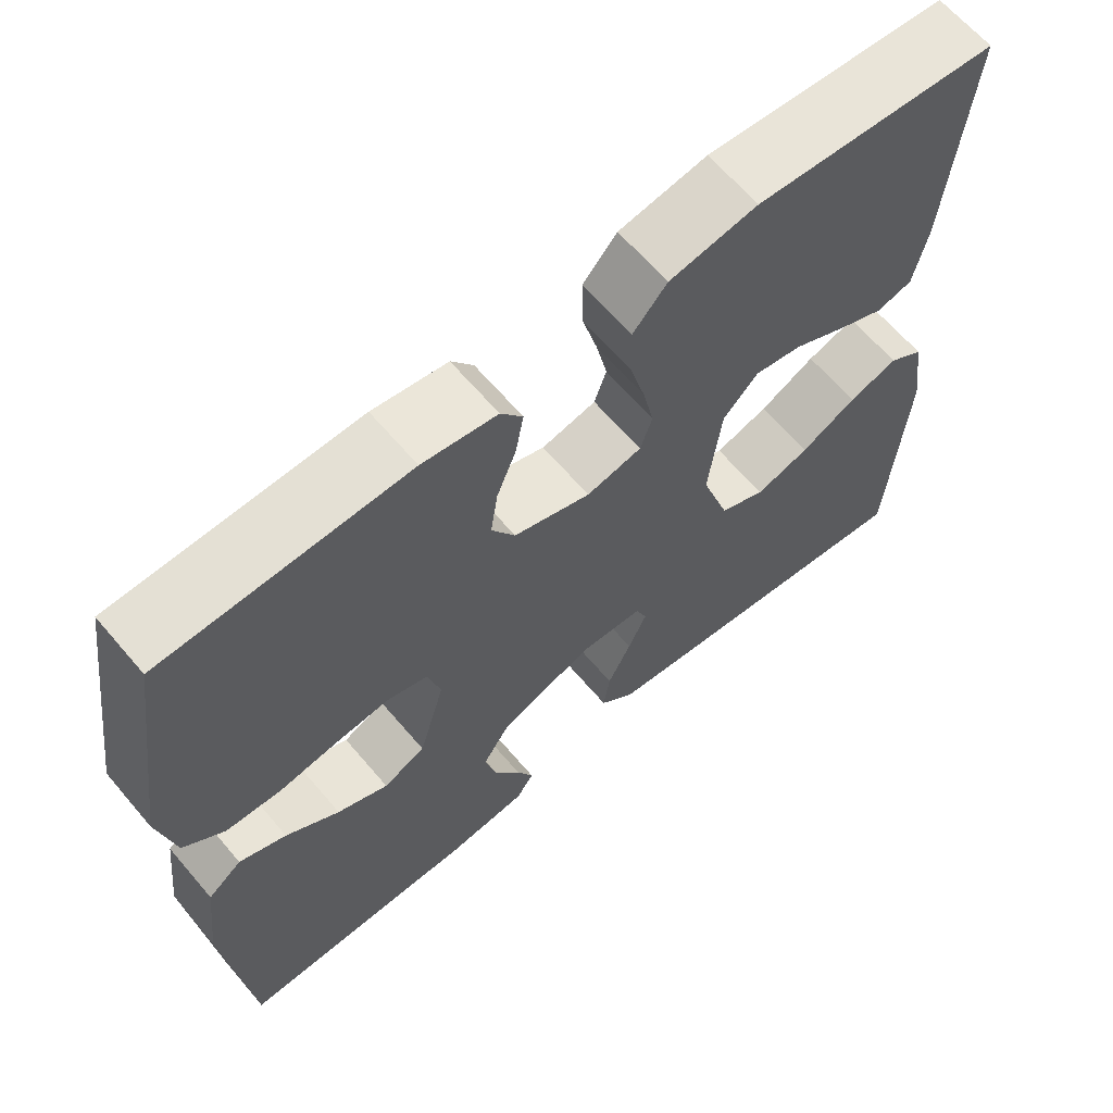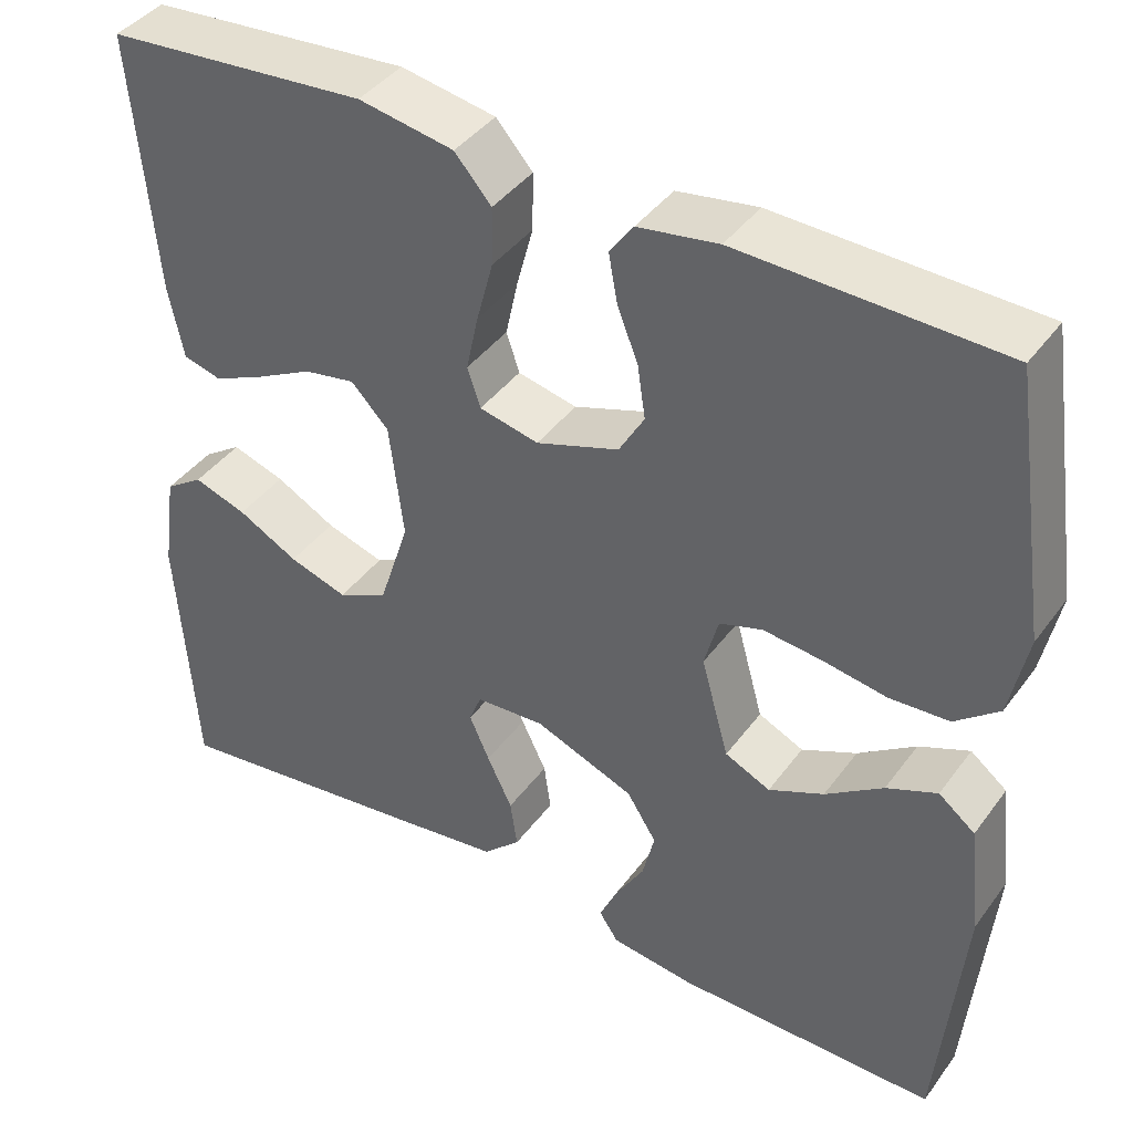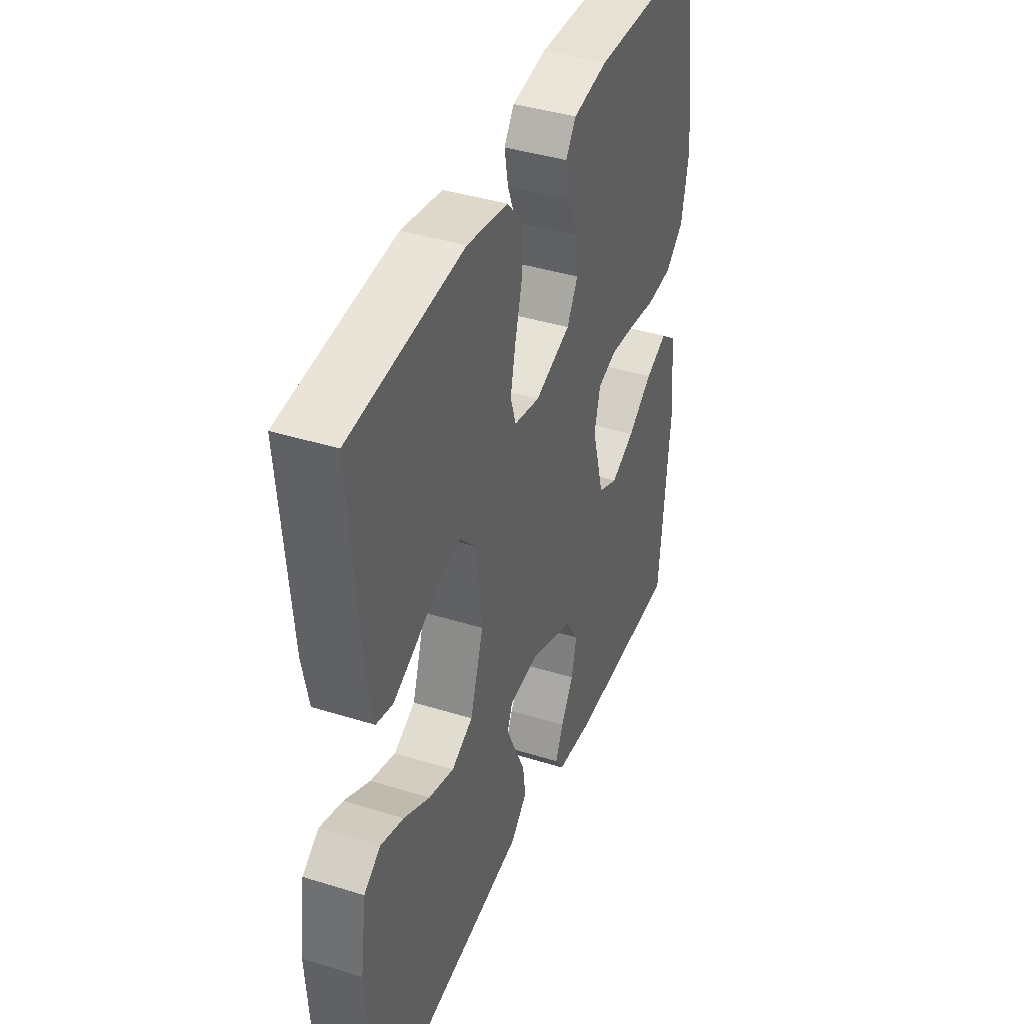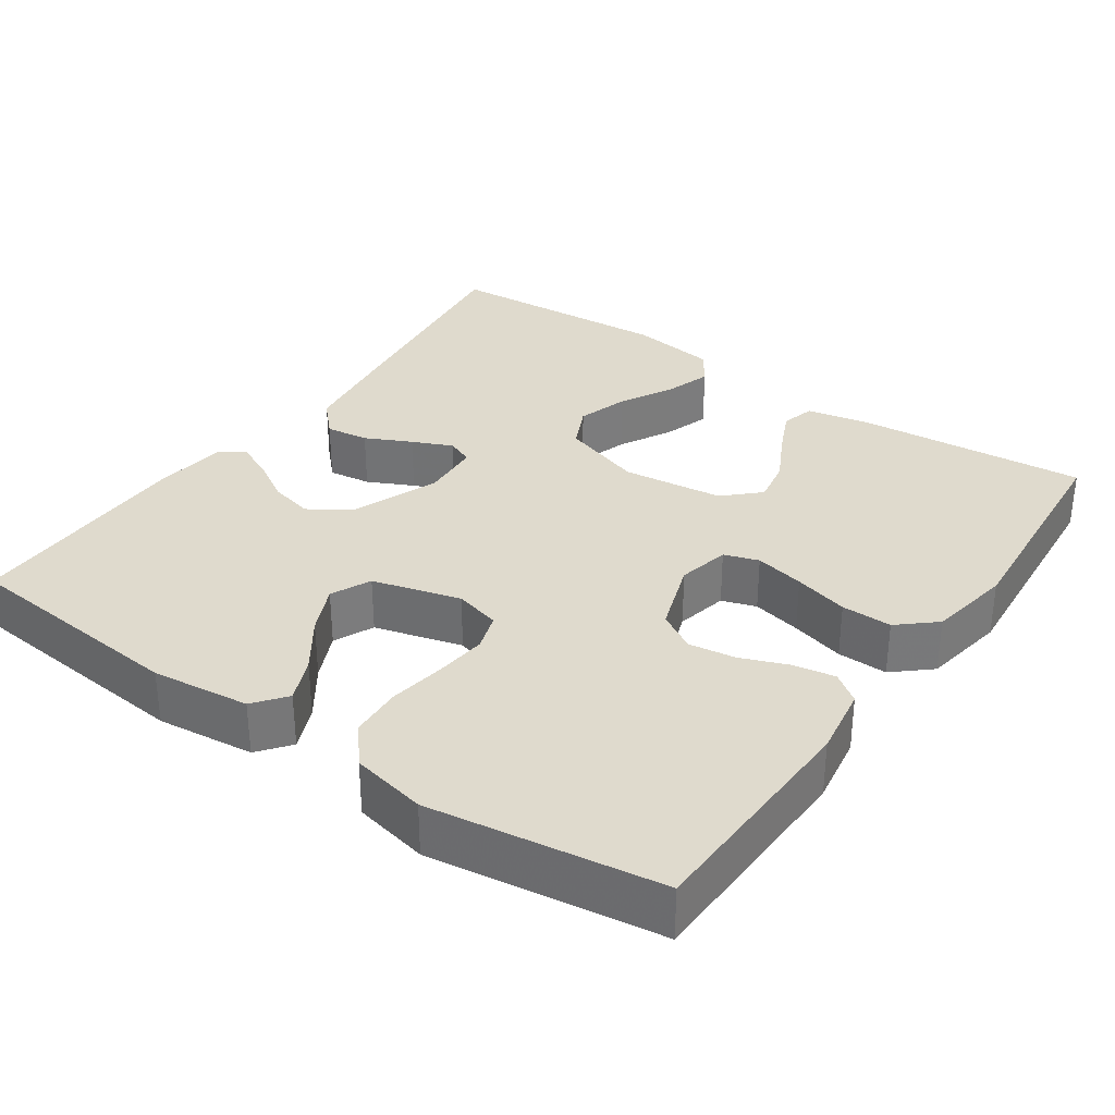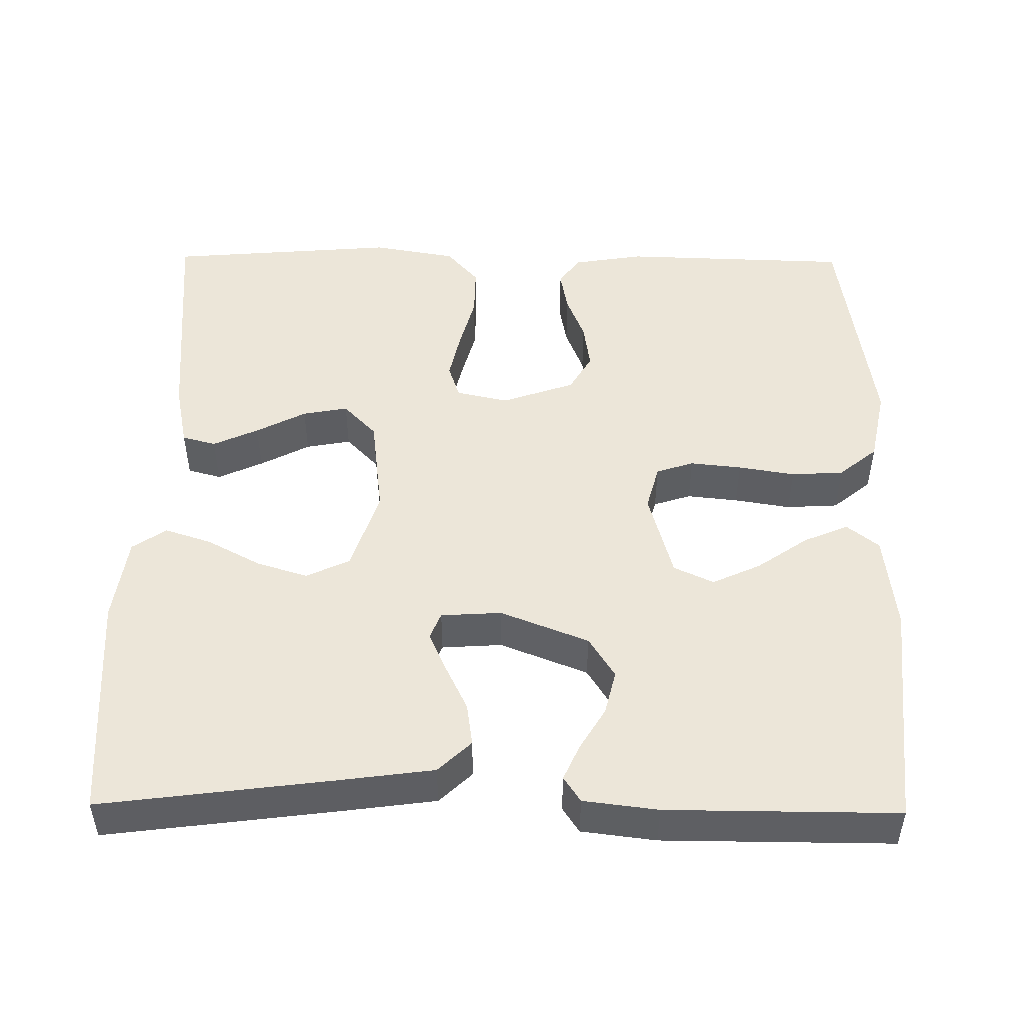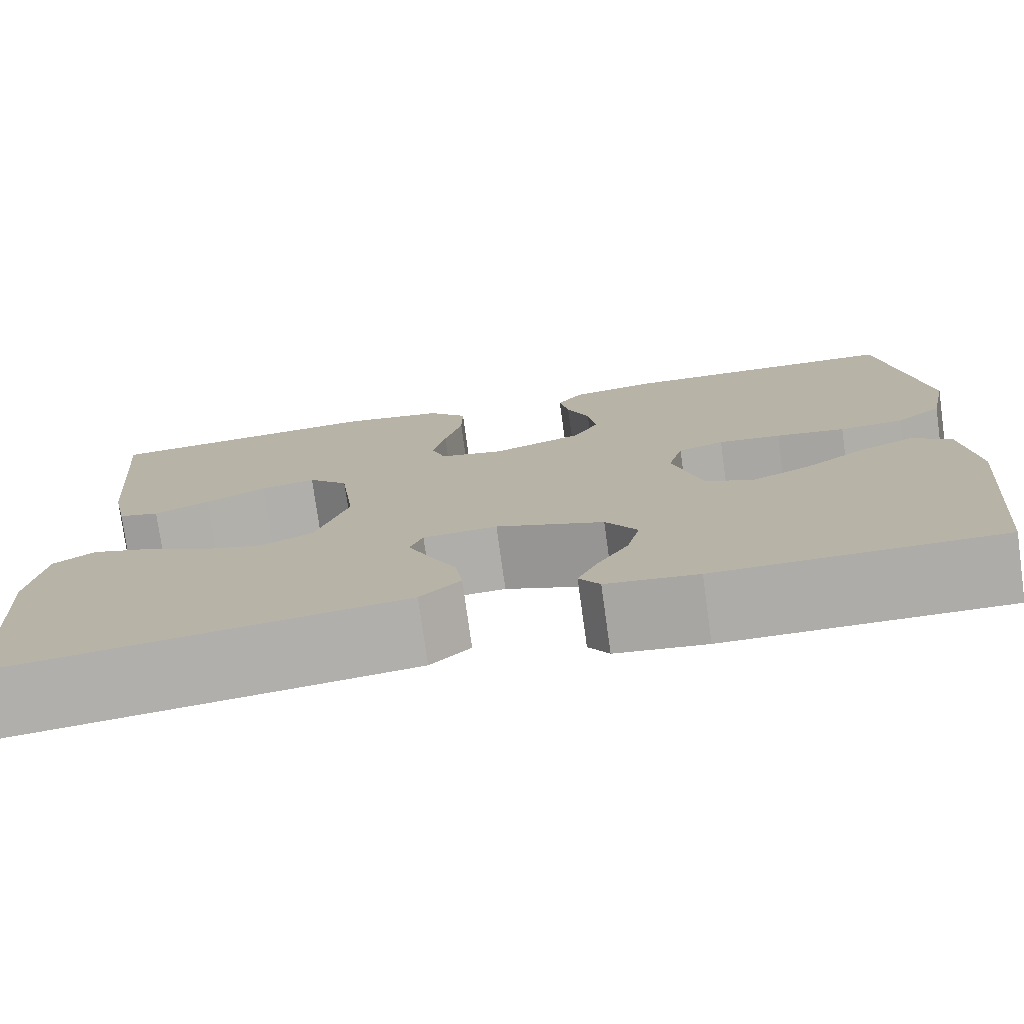
<metadata>
{"format":"obj","ext":"obj","renderer":"f3d","projection":"perspective","resolution":1024,"background":"white","views":[{"elev":64.5,"azim":-40.4,"up":"+Z"},{"elev":41.2,"azim":-147.0,"up":"+Z"},{"elev":40.2,"azim":111.0,"up":"+Z"},{"elev":32.8,"azim":-55.2,"up":"+Y"},{"elev":49.0,"azim":-179.3,"up":"+Y"},{"elev":-76.7,"azim":-172.1,"up":"+Z"}]}
</metadata>
<code>
v 0.5 0.07 -0.5
v 0.2 0.07 -0.461
v 0.076 0.07 -0.444
v 0.033 0.07 -0.403
v 0.041 0.07 -0.347
v 0.07 0.07 -0.287
v 0.093 0.07 -0.235
v 0.079 0.07 -0.2
v 0 0.07 -0.195
v -0.115 0.07 -0.24
v -0.149 0.07 -0.294
v -0.135 0.07 -0.352
v -0.102 0.07 -0.407
v -0.081 0.07 -0.454
v -0.103 0.07 -0.487
v -0.2 0.07 -0.499
v -0.5 0.07 -0.5
v -0.528 0.07 -0.2
v -0.513 0.07 -0.072
v -0.471 0.07 -0.039
v -0.413 0.07 -0.064
v -0.347 0.07 -0.11
v -0.284 0.07 -0.139
v -0.232 0.07 -0.115
v -0.2 0.07 0
v -0.216 0.07 0.06
v -0.265 0.07 0.076
v -0.332 0.07 0.069
v -0.406 0.07 0.057
v -0.474 0.07 0.061
v -0.524 0.07 0.102
v -0.544 0.07 0.2
v -0.5 0.07 0.5
v -0.2 0.07 0.509
v -0.108 0.07 0.494
v -0.081 0.07 0.456
v -0.091 0.07 0.401
v -0.115 0.07 0.34
v -0.124 0.07 0.279
v -0.095 0.07 0.229
v 0 0.07 0.196
v 0.068 0.07 0.211
v 0.083 0.07 0.256
v 0.069 0.07 0.321
v 0.05 0.07 0.392
v 0.049 0.07 0.458
v 0.091 0.07 0.506
v 0.2 0.07 0.525
v 0.5 0.07 0.5
v 0.474 0.07 0.2
v 0.457 0.07 0.117
v 0.413 0.07 0.105
v 0.354 0.07 0.132
v 0.289 0.07 0.166
v 0.23 0.07 0.177
v 0.187 0.07 0.132
v 0.171 0.07 0
v 0.206 0.07 -0.108
v 0.263 0.07 -0.135
v 0.33 0.07 -0.114
v 0.399 0.07 -0.077
v 0.46 0.07 -0.057
v 0.504 0.07 -0.087
v 0.52 0.07 -0.2
v 0.5 0 -0.5
v 0.2 0 -0.461
v 0.076 0 -0.444
v 0.033 0 -0.403
v 0.041 0 -0.347
v 0.07 0 -0.287
v 0.093 0 -0.235
v 0.079 0 -0.2
v 0 0 -0.195
v -0.115 0 -0.24
v -0.149 0 -0.294
v -0.135 0 -0.352
v -0.102 0 -0.407
v -0.081 0 -0.454
v -0.103 0 -0.487
v -0.2 0 -0.499
v -0.5 0 -0.5
v -0.528 0 -0.2
v -0.513 0 -0.072
v -0.471 0 -0.039
v -0.413 0 -0.064
v -0.347 0 -0.11
v -0.284 0 -0.139
v -0.232 0 -0.115
v -0.2 0 0
v -0.216 0 0.06
v -0.265 0 0.076
v -0.332 0 0.069
v -0.406 0 0.057
v -0.474 0 0.061
v -0.524 0 0.102
v -0.544 0 0.2
v -0.5 0 0.5
v -0.2 0 0.509
v -0.108 0 0.494
v -0.081 0 0.456
v -0.091 0 0.401
v -0.115 0 0.34
v -0.124 0 0.279
v -0.095 0 0.229
v 0 0 0.196
v 0.068 0 0.211
v 0.083 0 0.256
v 0.069 0 0.321
v 0.05 0 0.392
v 0.049 0 0.458
v 0.091 0 0.506
v 0.2 0 0.525
v 0.5 0 0.5
v 0.474 0 0.2
v 0.457 0 0.117
v 0.413 0 0.105
v 0.354 0 0.132
v 0.289 0 0.166
v 0.23 0 0.177
v 0.187 0 0.132
v 0.171 0 0
v 0.206 0 -0.108
v 0.263 0 -0.135
v 0.33 0 -0.114
v 0.399 0 -0.077
v 0.46 0 -0.057
v 0.504 0 -0.087
v 0.52 0 -0.2
f 4 5 6
f 3 4 6
f 2 3 6
f 1 2 6
f 64 1 6
f 63 64 6
f 62 63 6
f 61 62 6
f 60 61 6
f 59 60 6 7
f 58 59 7 8
f 57 58 8 9
f 56 57 9 10
f 52 53 54
f 51 52 54
f 50 51 54
f 49 50 54
f 48 49 54
f 47 48 54
f 46 47 54
f 45 46 54
f 44 45 54
f 43 44 54 55
f 42 43 55 56
f 36 37 38
f 35 36 38
f 34 35 38
f 33 34 38
f 32 33 38
f 31 32 38
f 30 31 38
f 29 30 38
f 28 29 38
f 27 28 38 39
f 26 27 39 40
f 20 21 22
f 19 20 22
f 18 19 22
f 17 18 22
f 16 17 22
f 15 16 22
f 14 15 22
f 13 14 22
f 12 13 22
f 11 12 22 23
f 10 11 23 24
f 10 24 25
f 56 10 25
f 42 56 25
f 41 42 25
f 25 26 40 41
f 70 69 68
f 70 68 67
f 70 67 66
f 70 66 65
f 70 65 128
f 70 128 127
f 70 127 126
f 70 126 125
f 70 125 124
f 71 70 124 123
f 72 71 123 122
f 73 72 122 121
f 74 73 121 120
f 118 117 116
f 118 116 115
f 118 115 114
f 118 114 113
f 118 113 112
f 118 112 111
f 118 111 110
f 118 110 109
f 118 109 108
f 119 118 108 107
f 120 119 107 106
f 102 101 100
f 102 100 99
f 102 99 98
f 102 98 97
f 102 97 96
f 102 96 95
f 102 95 94
f 102 94 93
f 102 93 92
f 103 102 92 91
f 104 103 91 90
f 86 85 84
f 86 84 83
f 86 83 82
f 86 82 81
f 86 81 80
f 86 80 79
f 86 79 78
f 86 78 77
f 86 77 76
f 87 86 76 75
f 88 87 75 74
f 89 88 74
f 89 74 120
f 89 120 106
f 89 106 105
f 105 104 90 89
f 1 65 66 2
f 2 66 67 3
f 3 67 68 4
f 4 68 69 5
f 5 69 70 6
f 6 70 71 7
f 7 71 72 8
f 8 72 73 9
f 9 73 74 10
f 10 74 75 11
f 11 75 76 12
f 12 76 77 13
f 13 77 78 14
f 14 78 79 15
f 15 79 80 16
f 16 80 81 17
f 17 81 82 18
f 18 82 83 19
f 19 83 84 20
f 20 84 85 21
f 21 85 86 22
f 22 86 87 23
f 23 87 88 24
f 24 88 89 25
f 25 89 90 26
f 26 90 91 27
f 27 91 92 28
f 28 92 93 29
f 29 93 94 30
f 30 94 95 31
f 31 95 96 32
f 32 96 97 33
f 33 97 98 34
f 34 98 99 35
f 35 99 100 36
f 36 100 101 37
f 37 101 102 38
f 38 102 103 39
f 39 103 104 40
f 40 104 105 41
f 41 105 106 42
f 42 106 107 43
f 43 107 108 44
f 44 108 109 45
f 45 109 110 46
f 46 110 111 47
f 47 111 112 48
f 48 112 113 49
f 49 113 114 50
f 50 114 115 51
f 51 115 116 52
f 52 116 117 53
f 53 117 118 54
f 54 118 119 55
f 55 119 120 56
f 56 120 121 57
f 57 121 122 58
f 58 122 123 59
f 59 123 124 60
f 60 124 125 61
f 61 125 126 62
f 62 126 127 63
f 63 127 128 64
f 64 128 65 1

</code>
